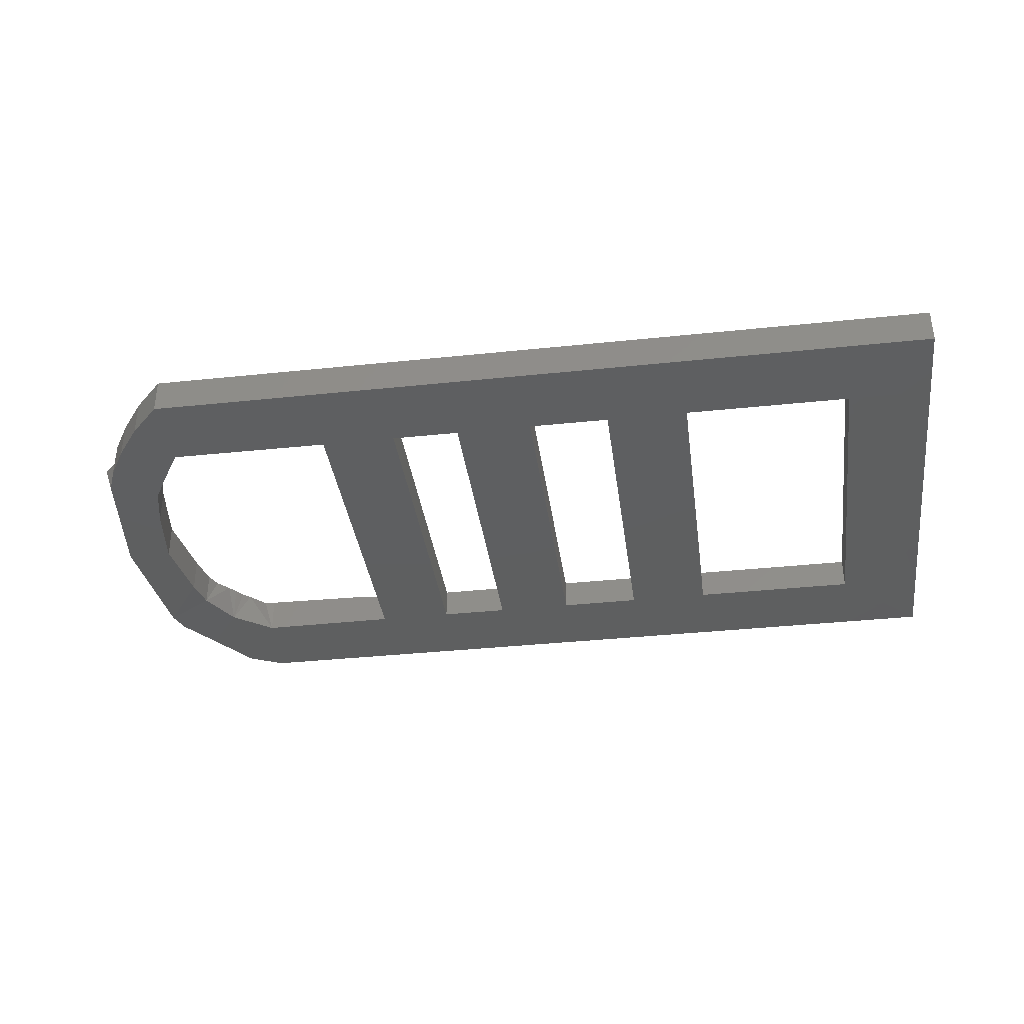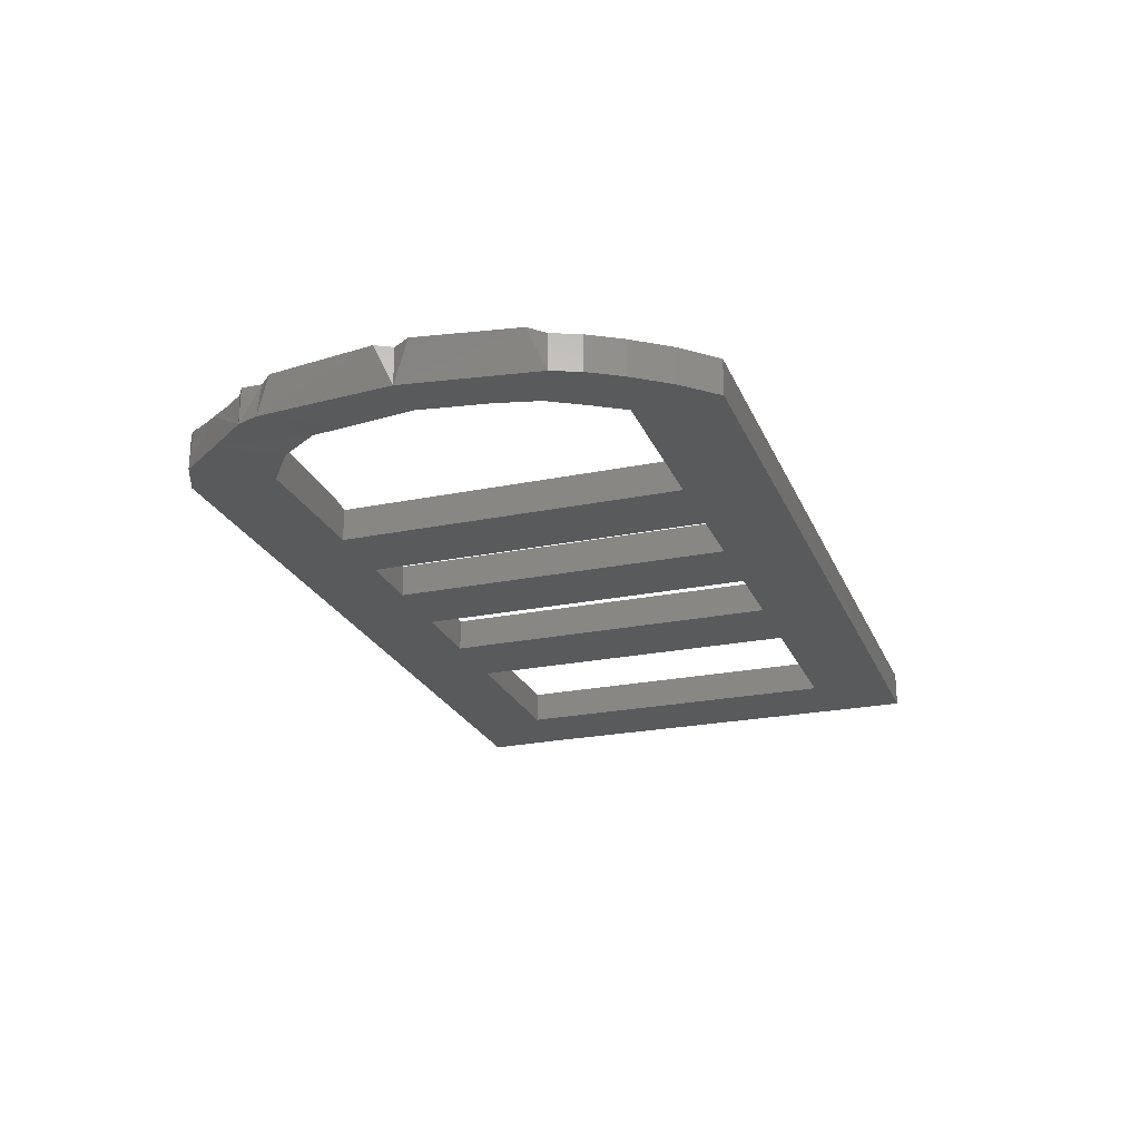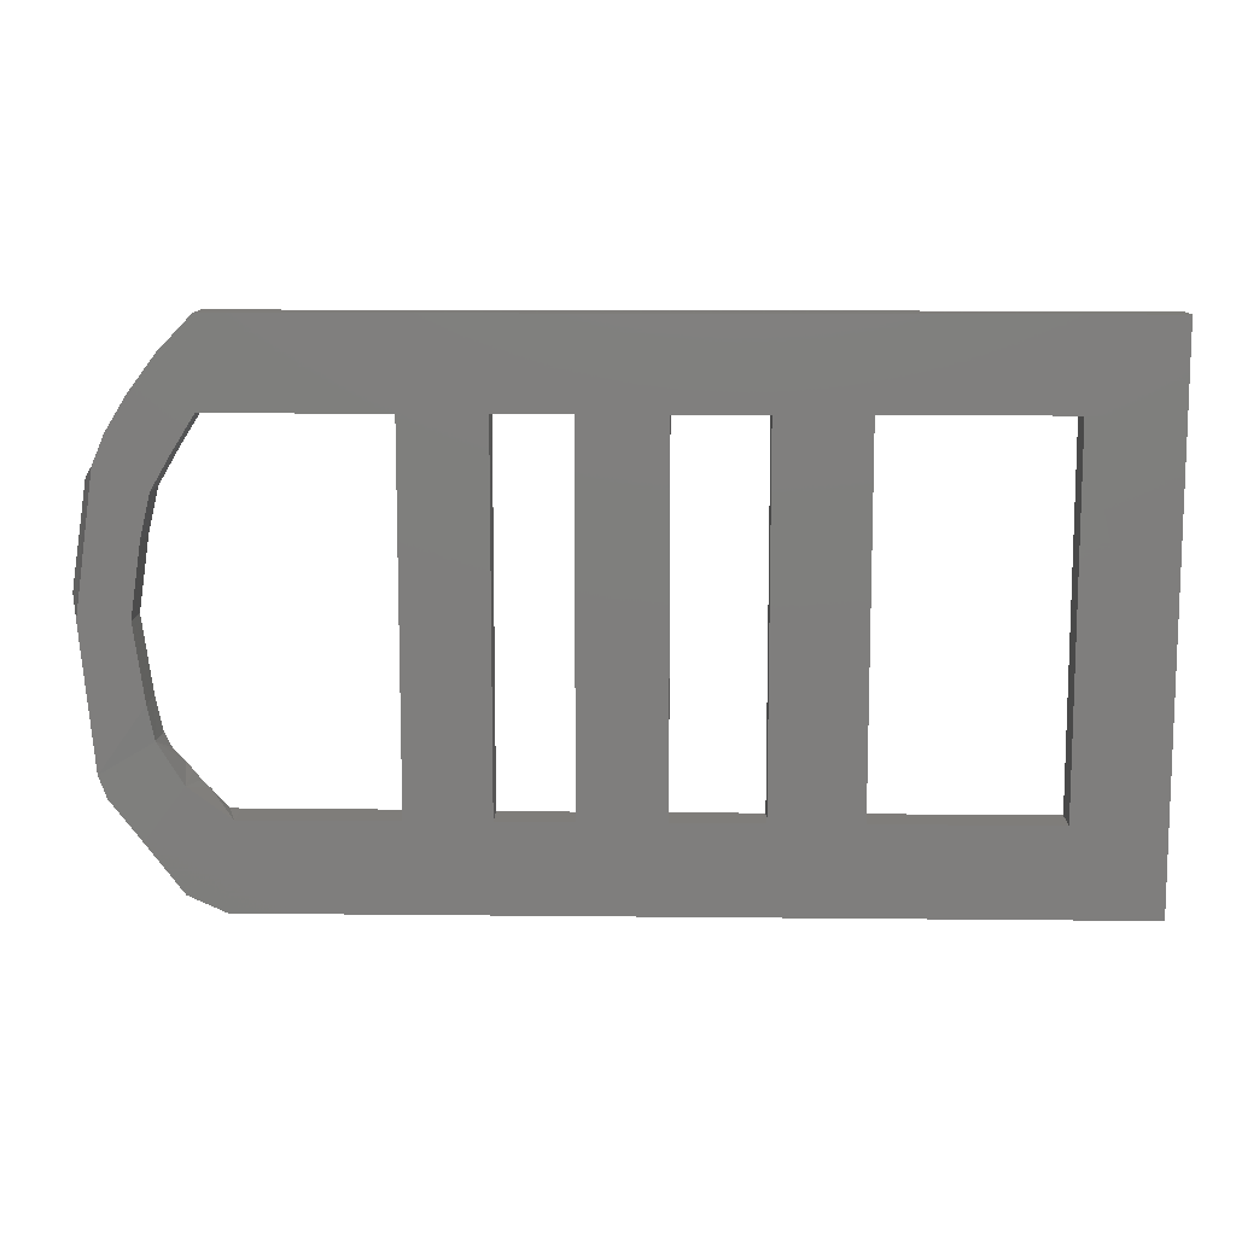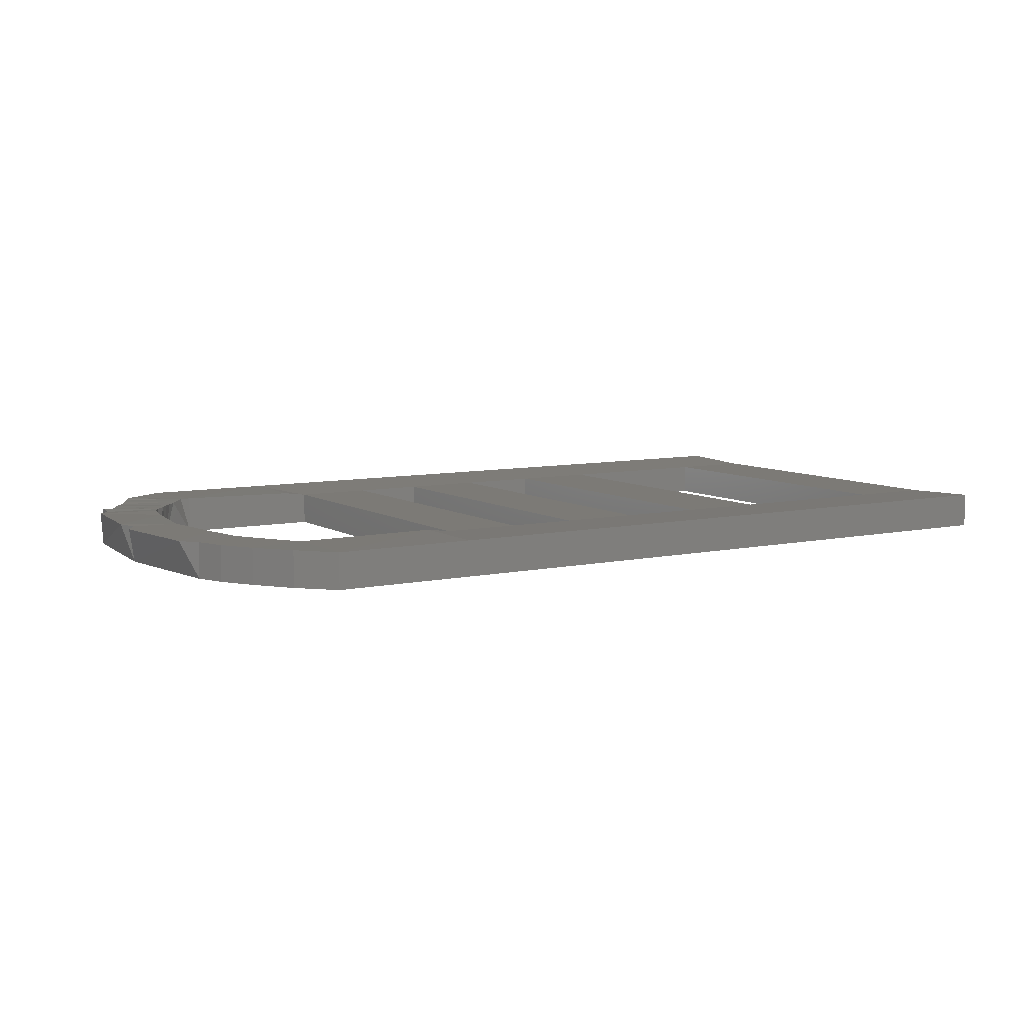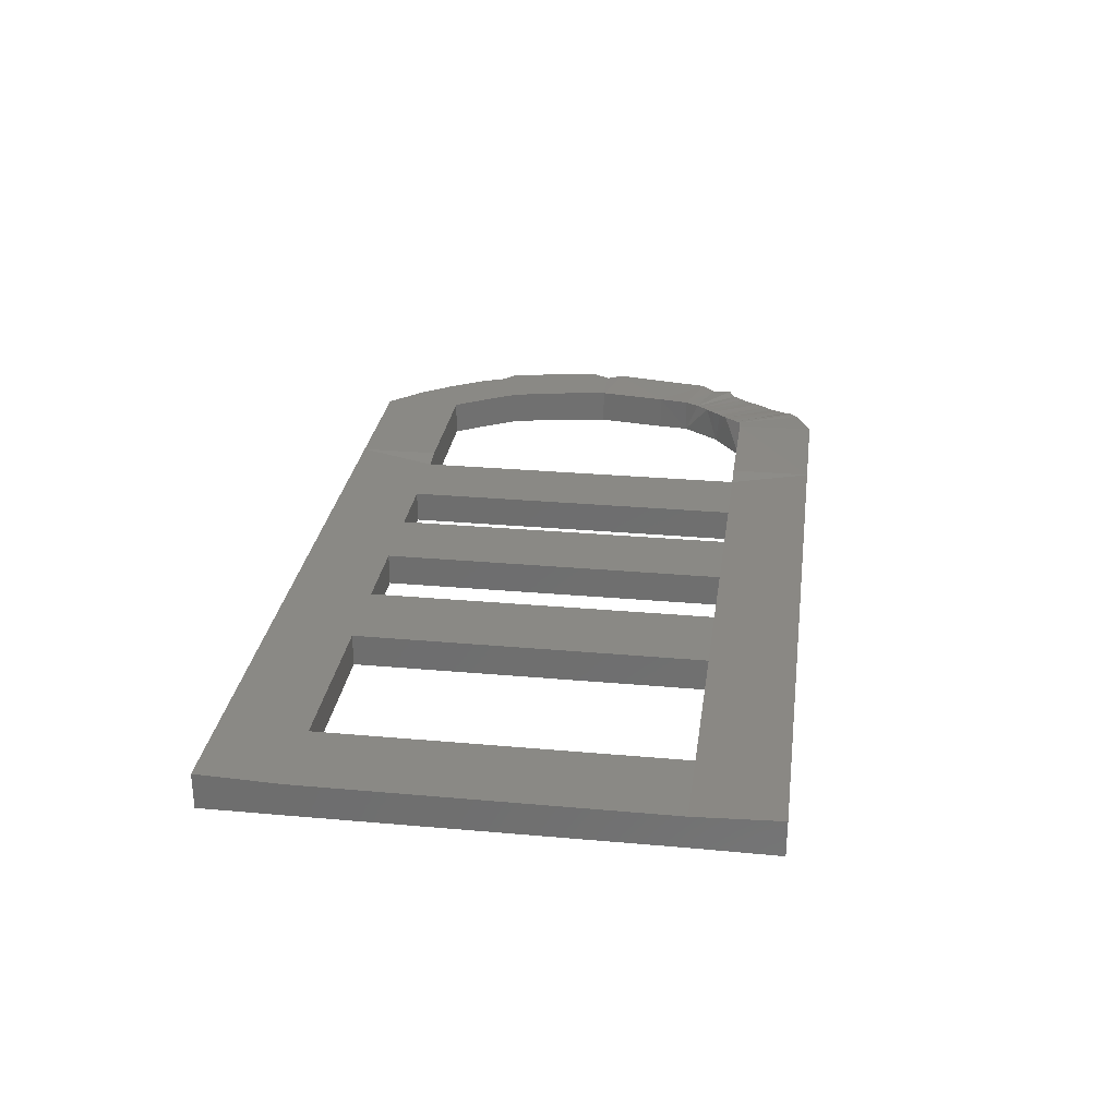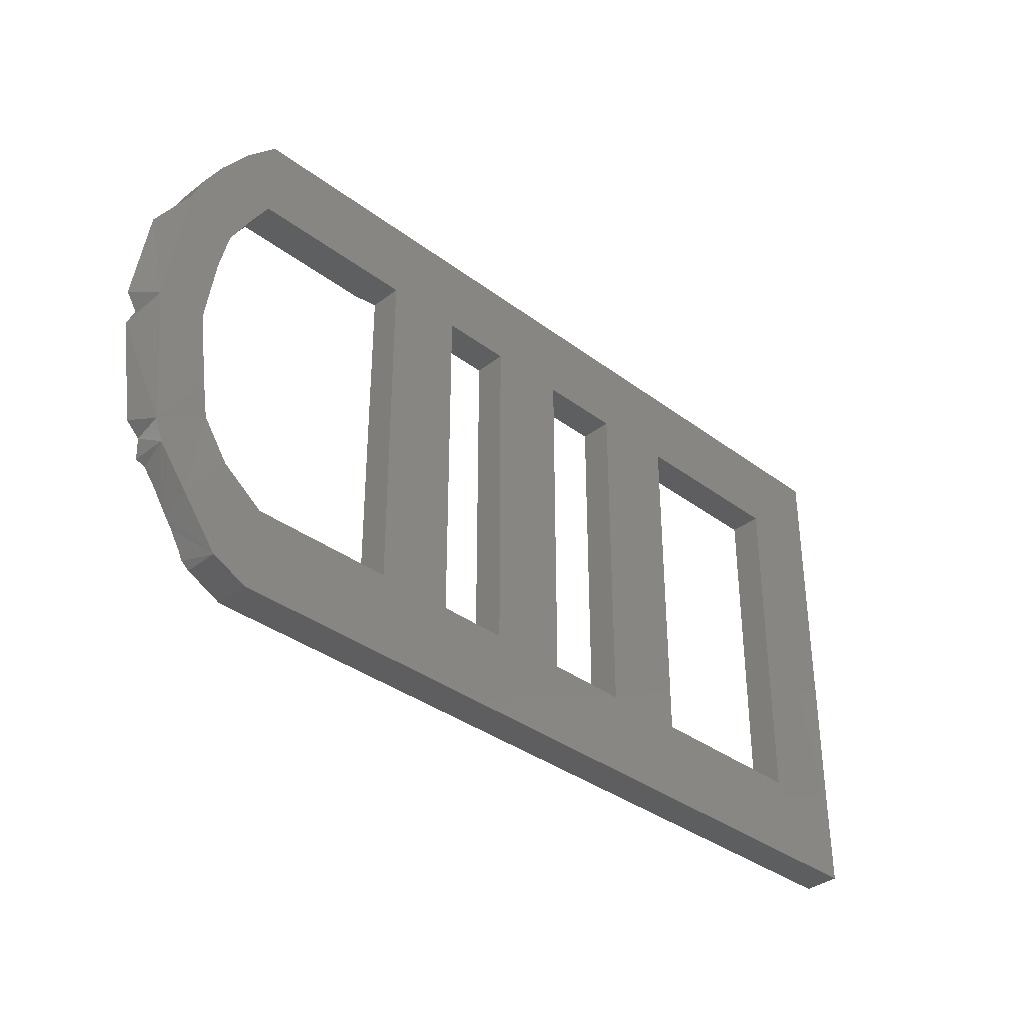
<metadata>
{"format":"stl","ext":"stl","renderer":"f3d","projection":"perspective","resolution":1024,"background":"white","views":[{"elev":-36.8,"azim":-172.2,"up":"+Z"},{"elev":-23.6,"azim":108.9,"up":"+Z"},{"elev":11.3,"azim":-178.5,"up":"+Y"},{"elev":7.8,"azim":148.4,"up":"+Z"},{"elev":28.1,"azim":-82.2,"up":"+Z"},{"elev":-35.8,"azim":135.4,"up":"+Y"}]}
</metadata>
<code>
# stl→obj: 117 verts, 246 faces
v 72.27 -38.47 0
v 72.29 -38.47 8.391
v 74.65 -38.23 8.308
v 45.72 -38.34 0
v 75.5 -37.28 8.256
v 76.66 -35.97 8.201
v 78.07 -34.38 8.095
v 81.28 -31.86 0
v 79.72 -32.72 7.99
v 81.21 -30.83 8.073
v 82.73 -29.11 8.02
v 86.71 -23.31 0.3152
v 84.08 -27.58 7.988
v 85.16 -26.36 7.934
v 86.73 -23.31 8.034
v 88.19 -16.17 7.945
v 81.84 -53.23 0
v 83.45 -51.81 7.765
v 81.84 -53.23 7.657
v 73.94 -56.79 0
v 83.89 -51.17 7.698
v 84.68 -50.02 7.419
v 85.78 -48.42 7.335
v 87.1 -46.5 7.113
v 88.68 -44.46 7.071
v 89.63 -42.93 0
v 96.11 -34.49 0
v 90.04 -42.2 7.163
v 91.47 -40.11 7.073
v 92.74 -38.26 7.117
v 93.75 -36.78 7.257
v 94.45 -35.75 7.222
v 96.11 -34.49 7.932
v 96.44 -29.87 7.662
v 97.82 -29.87 0
v 102.3 -3.88 8.263
v 99.28 -26.86 7.86
v 100.6 -0.2205 0
v 103 3.612 8.095
v 99.69 25.52 8.016
v 96.51 28.72 0
v 100.7 -0.2206 8.082
v 96.51 28.72 7.945
v 45.72 -56.79 0
v 45.72 -56.79 7.921
v 73.94 -56.79 7.921
v 88.1 -16.17 0
v 90.4 -0.2206 7.945
v 90.32 -0.2205 0
v 88.1 14.79 0
v 88.19 14.79 7.945
v 85.9 24.06 0
v 85.98 24.06 7.858
v 81.68 31.3 0
v 81.75 31.3 7.858
v 77.08 38.58 0
v 77.16 38.58 7.858
v 45.72 38.52 7.945
v 45.72 38.52 0
v 93.96 34.77 0
v 93.96 34.77 7.921
v 89.69 41.78 0
v 89.69 41.78 7.921
v 83.87 49.56 7.967
v 83.87 49.57 0
v 76.87 56.79 0
v 76.87 56.79 7.921
v 45.72 56.79 0
v 45.72 56.79 7.921
v -103 -56.79 7.921
v -103 -56.79 0
v -103 -38.34 0.1284
v -103 38.52 0
v -103 38.52 7.221
v -103 56.79 0
v -103 -38.34 7.221
v -28.05 -38.34 7.221
v -28.05 38.52 7.221
v -46.65 38.52 7.221
v -46.65 -38.34 7.221
v -46.65 -38.34 0
v -28.05 -38.34 0
v -28.05 38.52 0
v -46.65 38.52 0
v -9.625 -38.34 7.221
v 7.853 38.52 7.221
v -9.625 38.52 7.221
v 7.853 -38.34 7.221
v -9.625 -38.34 0
v -9.625 38.52 0
v 7.853 38.52 0
v 7.853 -38.34 0
v 40.47 -38.34 7.221
v 23.35 -38.34 7.221
v 23.35 38.52 7.221
v 40.47 38.52 7.221
v 23.35 -38.34 0
v 40.47 -38.34 0
v 40.47 38.52 0
v 23.35 38.52 0
v 45.72 -38.34 7.945
v -84.45 -38.34 0
v -84.45 -38.34 7.221
v 8.533 -56.79 0
v -28.66 -56.79 0
v -65.85 -56.79 0
v -65.85 -56.79 7.921
v -84.45 38.52 0
v -84.45 38.52 7.221
v -65.85 56.79 0
v -28.66 56.79 0
v 8.533 56.79 0
v 8.533 56.79 7.921
v -28.66 56.79 7.921
v -65.85 56.79 7.921
v -103 56.79 7.921
v -10.06 -56.79 7.921
f 1 2 3
f 1 2 4
f 3 5 1
f 5 6 1
f 6 7 1
f 7 1 8
f 7 9 8
f 9 10 8
f 10 11 8
f 11 8 12
f 11 13 12
f 13 14 12
f 14 12 15
f 15 12 16
f 17 18 19
f 19 17 20
f 17 21 18
f 17 22 21
f 17 23 22
f 17 24 23
f 17 25 24
f 17 26 25
f 26 27 25
f 27 28 25
f 27 29 28
f 27 30 29
f 27 31 30
f 27 32 31
f 27 32 33
f 27 33 34
f 14 31 32
f 13 31 14
f 13 30 31
f 11 30 13
f 11 29 30
f 10 29 11
f 10 28 29
f 9 28 10
f 9 25 28
f 7 25 9
f 7 24 25
f 7 23 24
f 6 23 7
f 6 22 23
f 5 22 6
f 5 21 22
f 3 21 5
f 3 18 21
f 35 36 37
f 35 36 38
f 38 39 40
f 41 38 40
f 39 38 42
f 36 42 38
f 40 43 41
f 37 35 34
f 44 45 46
f 20 44 46
f 19 20 46
f 35 27 34
f 47 16 12
f 48 16 47
f 49 48 47
f 48 50 51
f 49 50 48
f 51 52 53
f 50 52 51
f 53 54 55
f 52 54 53
f 55 56 57
f 54 56 55
f 57 58 59
f 56 57 59
f 41 43 60
f 43 61 60
f 60 61 62
f 61 63 62
f 62 63 64
f 62 64 65
f 65 66 67
f 65 64 67
f 66 68 67
f 67 68 69
f 20 4 44
f 1 4 20
f 17 1 20
f 17 8 1
f 26 8 17
f 26 12 8
f 27 12 26
f 35 12 27
f 35 47 12
f 38 47 35
f 38 49 47
f 38 50 49
f 38 41 50
f 41 52 50
f 41 60 52
f 60 54 52
f 60 62 54
f 62 56 54
f 62 65 56
f 65 56 66
f 56 59 68
f 56 68 66
f 70 71 72
f 73 74 75
f 72 76 70
f 77 78 79
f 80 77 79
f 81 82 83
f 81 83 84
f 82 78 83
f 82 77 78
f 84 80 79
f 81 84 80
f 85 86 87
f 85 88 86
f 89 90 91
f 89 91 92
f 91 86 88
f 92 91 88
f 90 85 87
f 89 85 90
f 93 94 95
f 93 95 96
f 97 98 99
f 97 99 100
f 98 96 99
f 98 93 96
f 100 95 94
f 97 100 94
f 4 93 98
f 4 101 93
f 97 88 94
f 97 92 88
f 89 82 85
f 82 77 85
f 81 80 102
f 102 80 103
f 97 104 44
f 97 92 104
f 92 105 104
f 89 92 105
f 89 105 82
f 81 82 105
f 81 105 106
f 81 102 106
f 71 106 102
f 71 102 72
f 70 107 71
f 108 109 79
f 84 108 79
f 90 83 78
f 90 87 78
f 100 86 91
f 100 95 86
f 59 99 96
f 75 73 108
f 75 108 110
f 84 110 108
f 84 111 110
f 84 83 111
f 90 111 83
f 90 112 111
f 90 91 112
f 100 91 112
f 68 100 112
f 68 100 99
f 59 68 99
f 97 44 98
f 4 98 44
f 68 113 69
f 68 112 113
f 112 114 113
f 111 112 114
f 111 114 115
f 111 115 110
f 116 110 115
f 116 75 110
f 116 75 74
f 2 101 4
f 59 58 96
f 71 107 106
f 105 106 107
f 45 104 105
f 45 44 104
f 102 103 108
f 108 103 109
f 72 74 73
f 72 74 76
f 109 76 74
f 103 76 109
f 70 76 103
f 70 103 107
f 103 80 107
f 80 77 107
f 107 117 105
f 117 45 105
f 77 117 107
f 77 85 117
f 85 88 117
f 88 94 117
f 45 117 94
f 45 94 93
f 101 45 93
f 2 45 101
f 2 46 45
f 2 19 46
f 19 18 3
f 2 19 3
f 73 108 72
f 116 109 74
f 116 115 109
f 79 109 115
f 79 115 114
f 78 79 114
f 87 78 114
f 87 114 113
f 86 87 113
f 95 86 113
f 69 95 113
f 69 96 95
f 58 69 96
f 67 69 58
f 57 67 58
f 64 57 67
f 63 57 64
f 63 55 57
f 61 55 63
f 61 53 55
f 43 53 61
f 43 51 53
f 40 51 43
f 39 51 40
f 39 48 51
f 39 42 48
f 36 48 42
f 36 16 48
f 36 37 16
f 15 16 37
f 15 37 34
f 15 34 14
f 33 14 34
f 33 32 14
f 102 108 72

</code>
